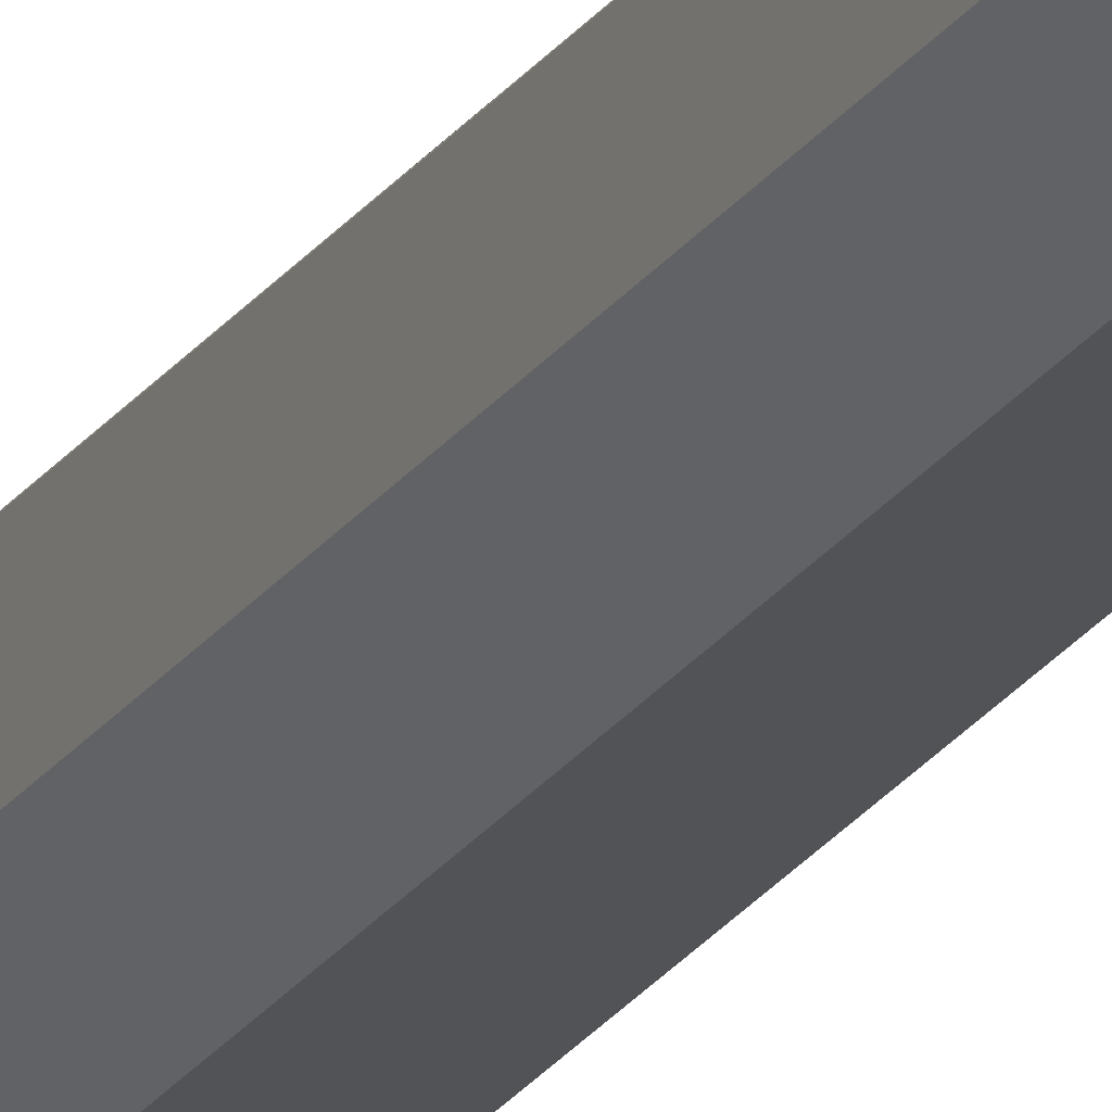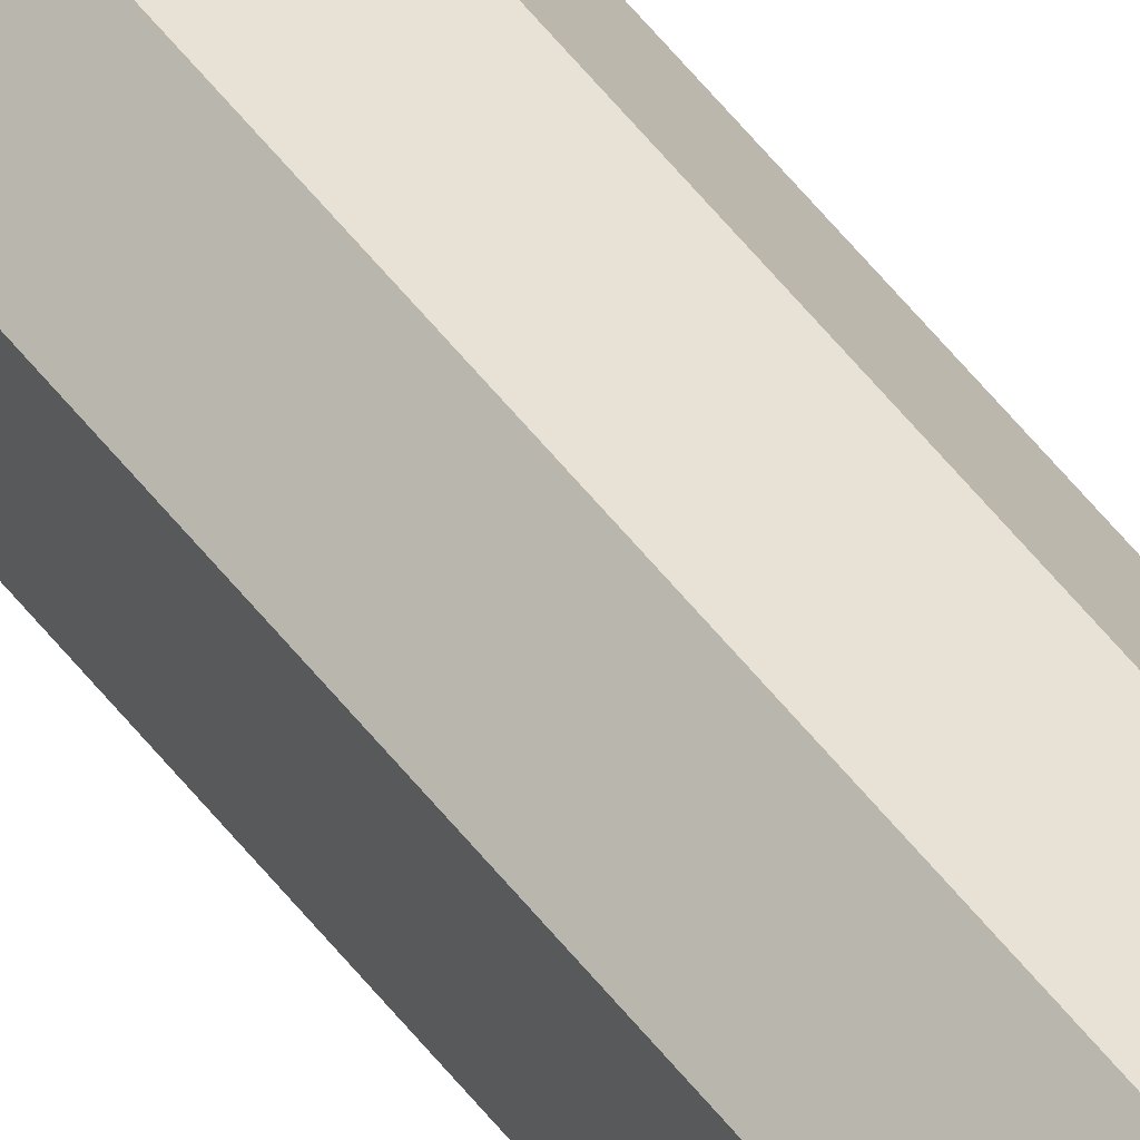
<metadata>
{"format":"obj","ext":"obj","renderer":"f3d","projection":"perspective","resolution":1024,"background":"white","views":[{"elev":-22.1,"azim":155.4,"up":"+Z"},{"elev":40.2,"azim":149.3,"up":"+Z"}]}
</metadata>
<code>
o Poll
v -0.3827 -110 0.9239
v -0.3827 -1 0.9239
v -0.9239 -110 0.3827
v -0.9239 -1 0.3827
v -0.9239 -110 -0.3827
v -0.9239 -1 -0.3827
v -0.3827 -110 -0.9239
v -0.3827 -1 -0.9239
v 0.3827 -110 -0.9239
v 0.3827 -1 -0.9239
v 0.9239 -110 -0.3827
v 0.9239 -1 -0.3827
v 0.9239 -110 0.3827
v 0.9239 -1 0.3827
v 0.3827 -110 0.9239
v 0.3827 -1 0.9239
f 6 3 4
f 8 5 6
f 10 7 8
f 12 9 10
f 14 11 12
f 16 13 14
f 2 15 16
f 4 1 2
f 16 14 2
f 6 4 14
f 6 14 12
f 12 10 6
f 14 4 2
f 10 8 6
f 6 5 3
f 8 7 5
f 10 9 7
f 12 11 9
f 14 13 11
f 16 15 13
f 2 1 15
f 4 3 1

</code>
